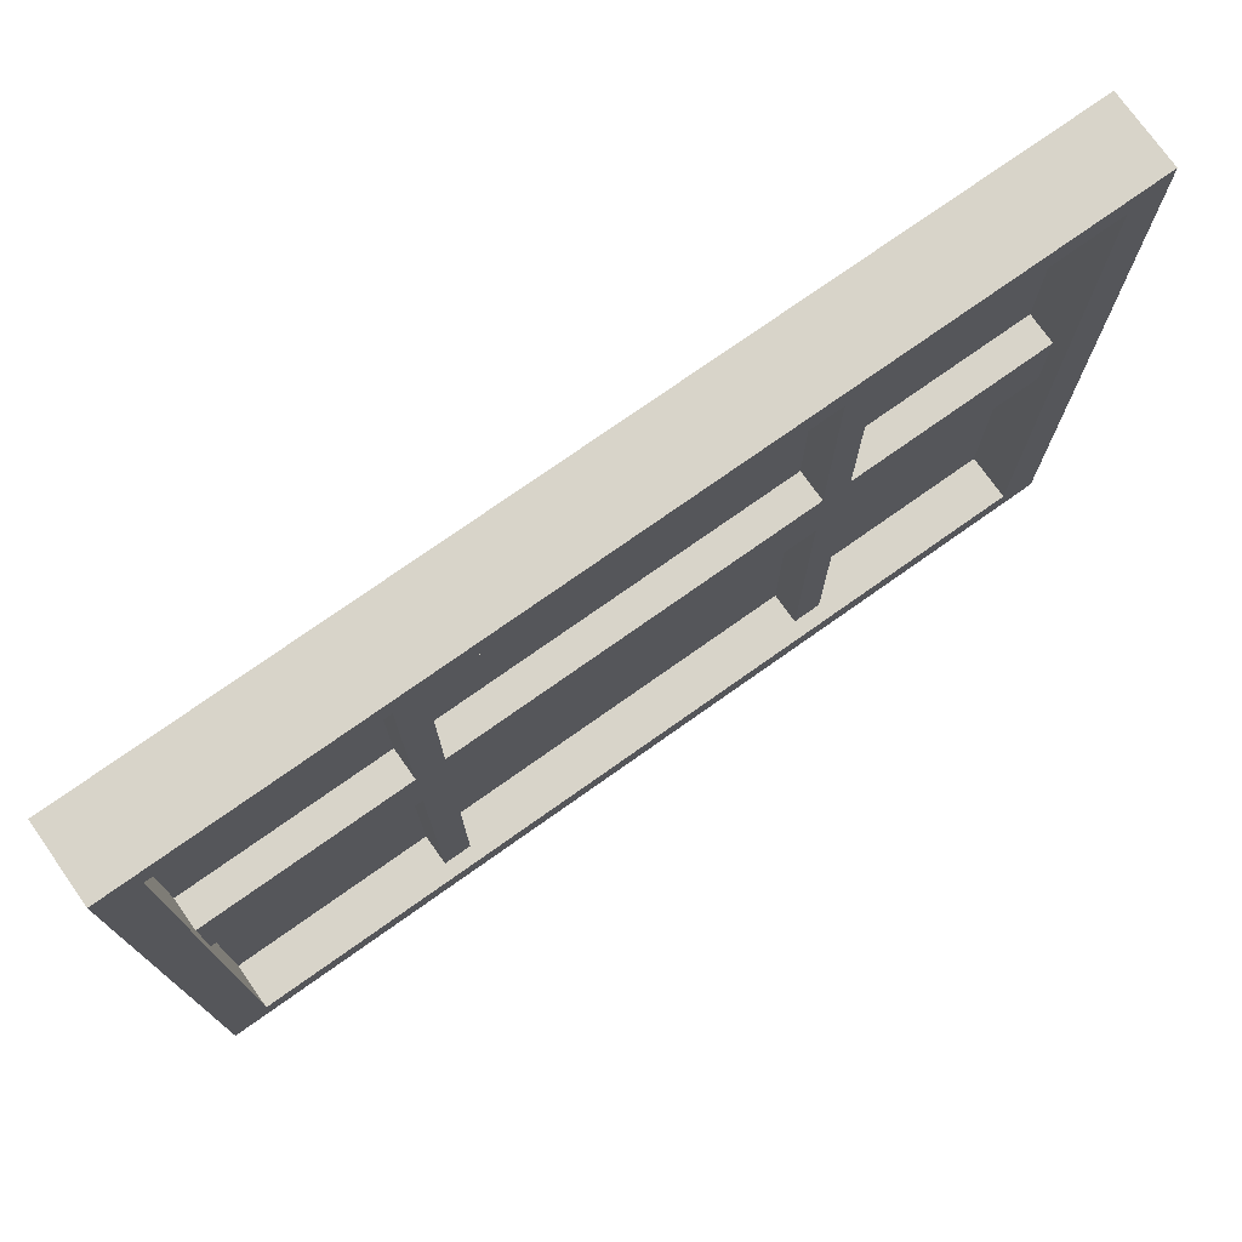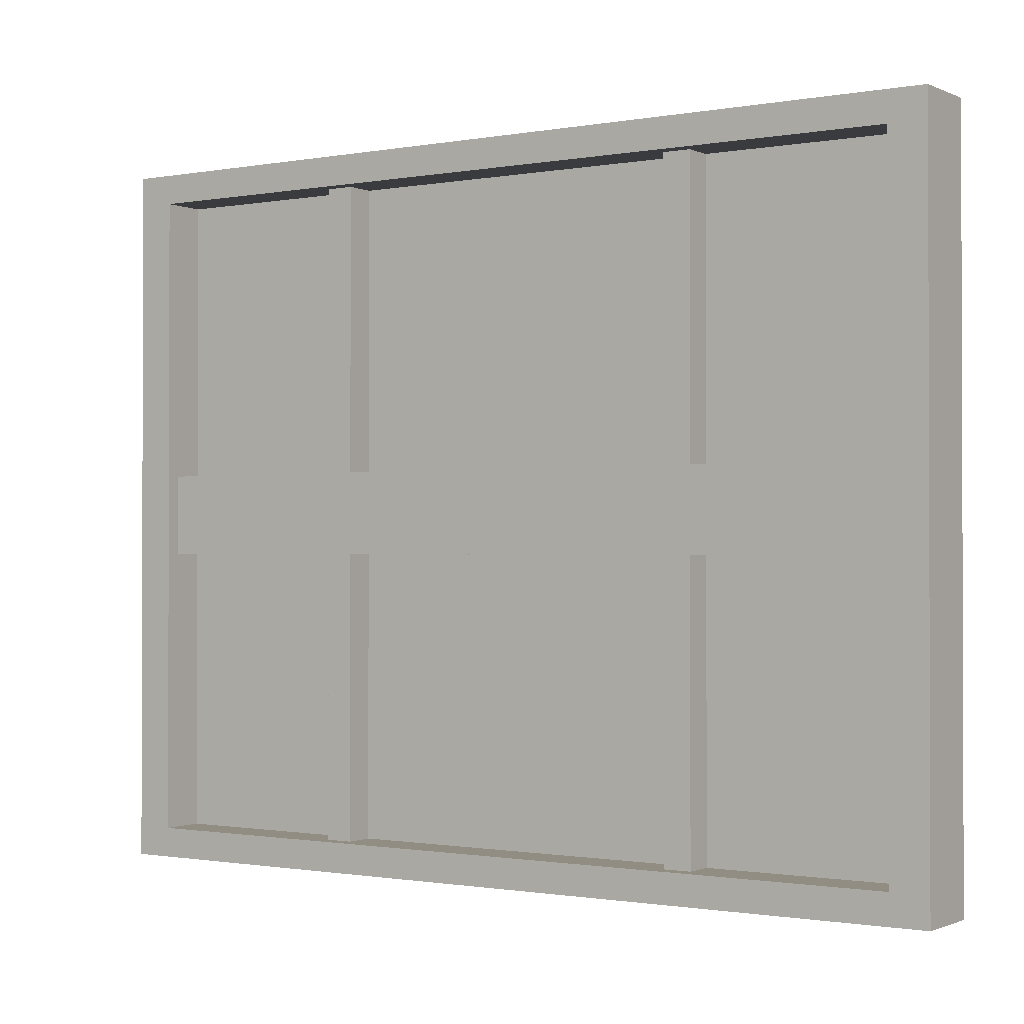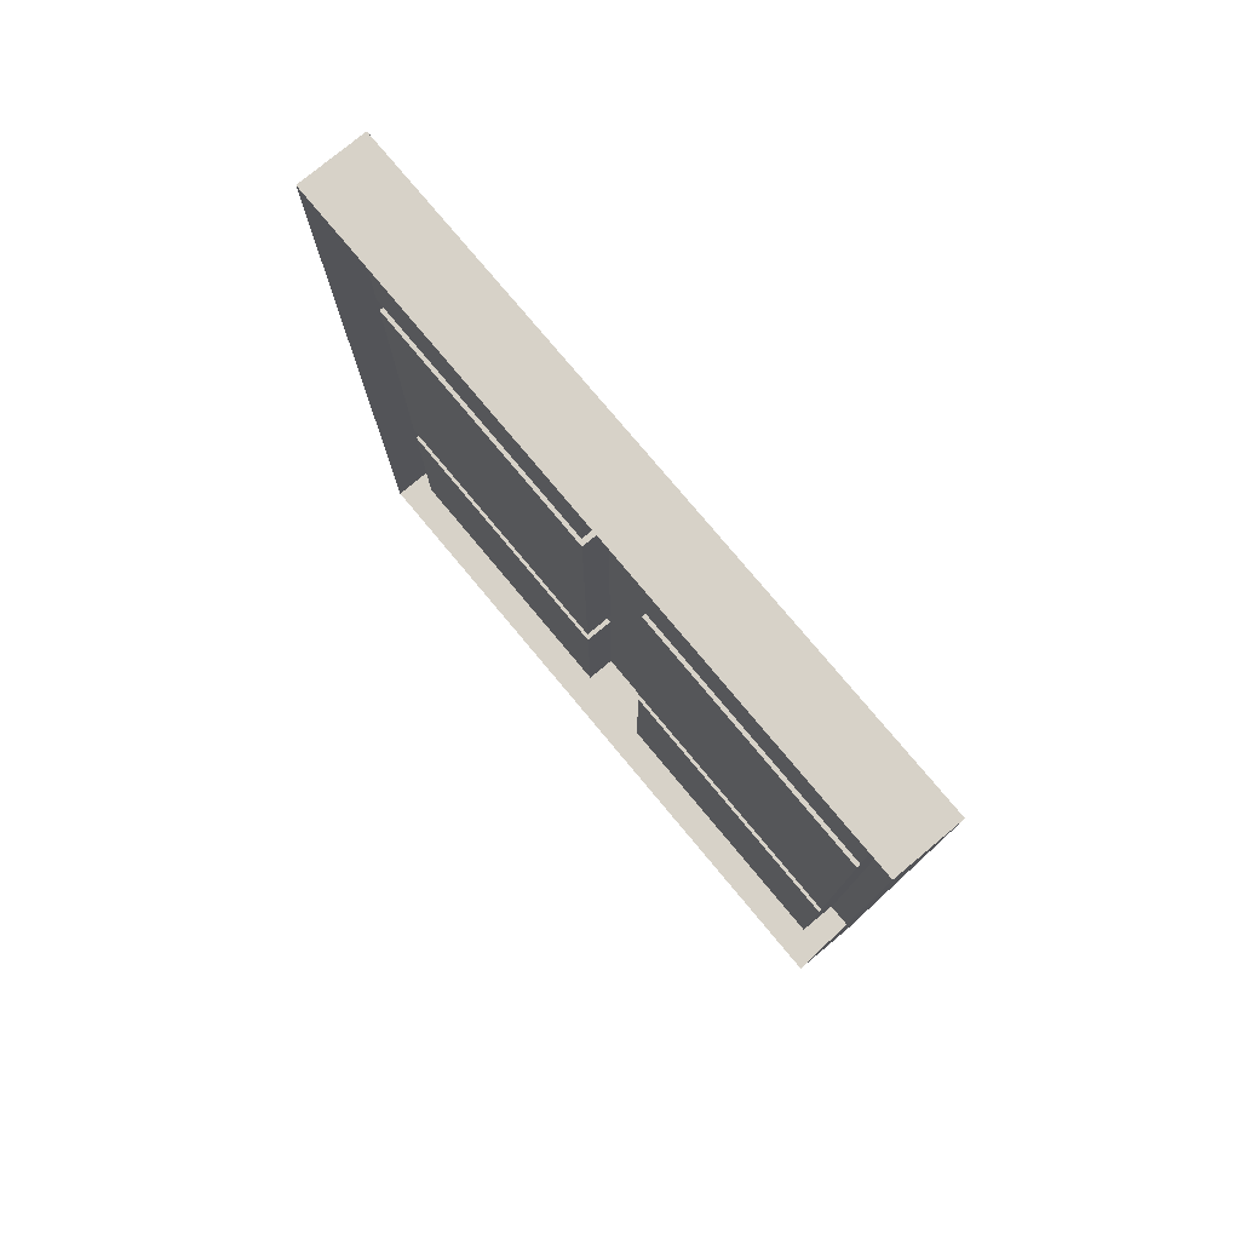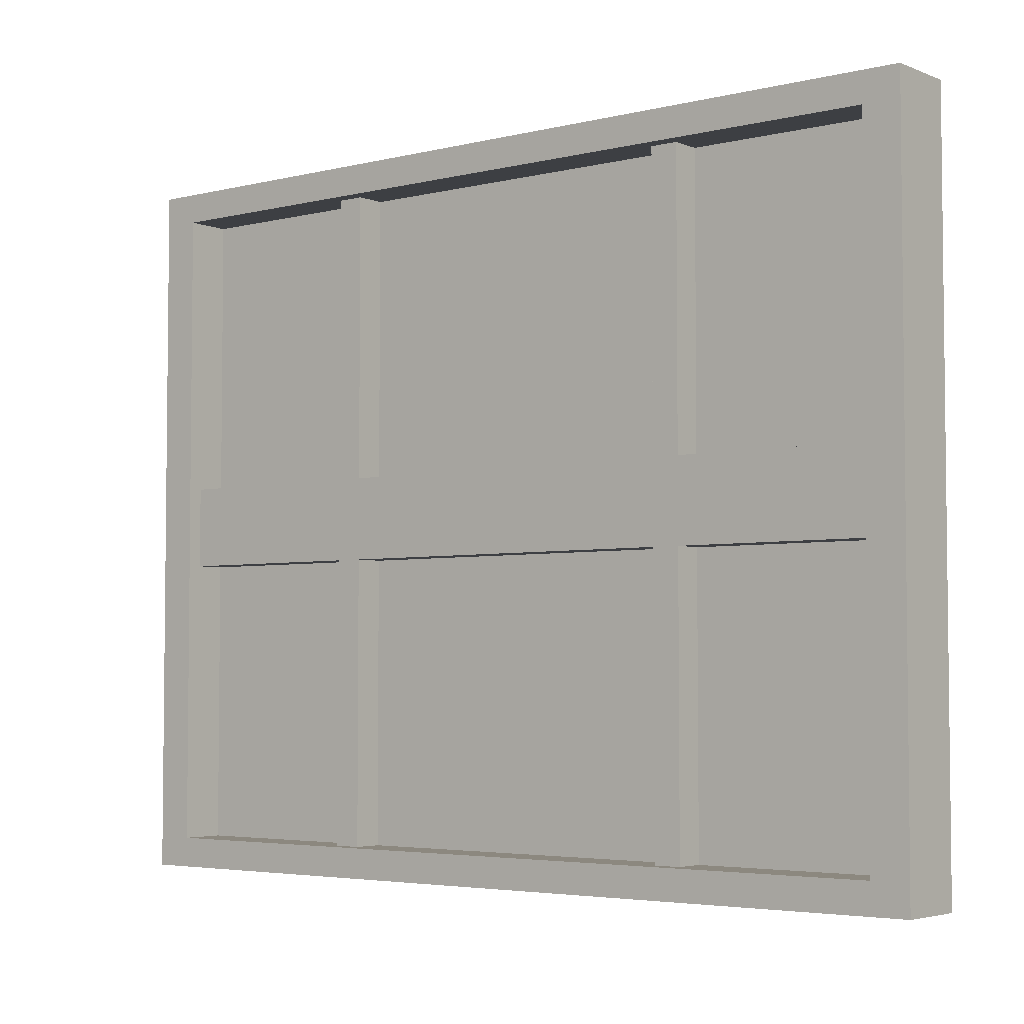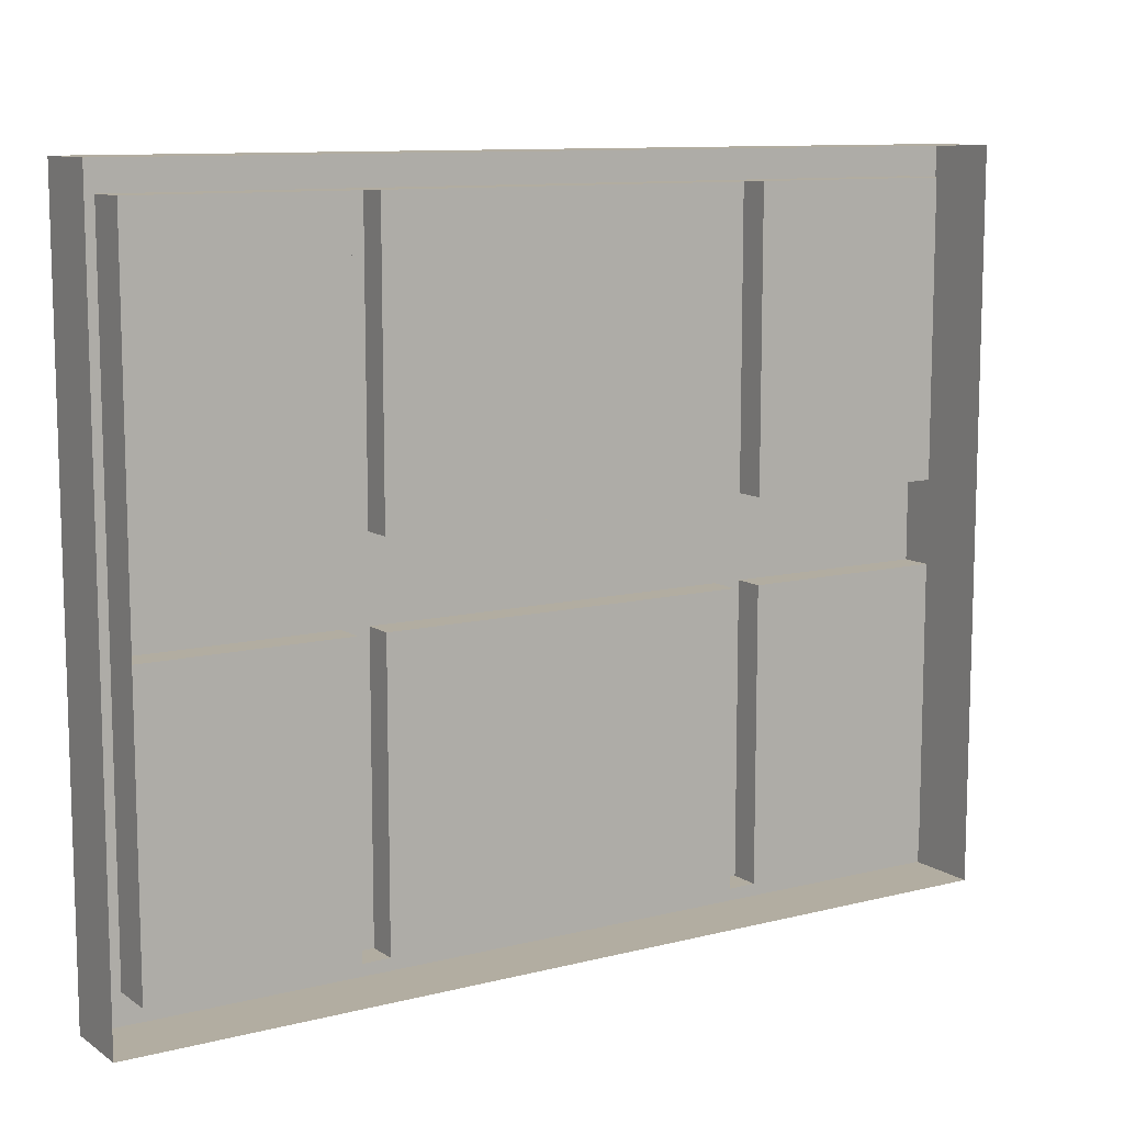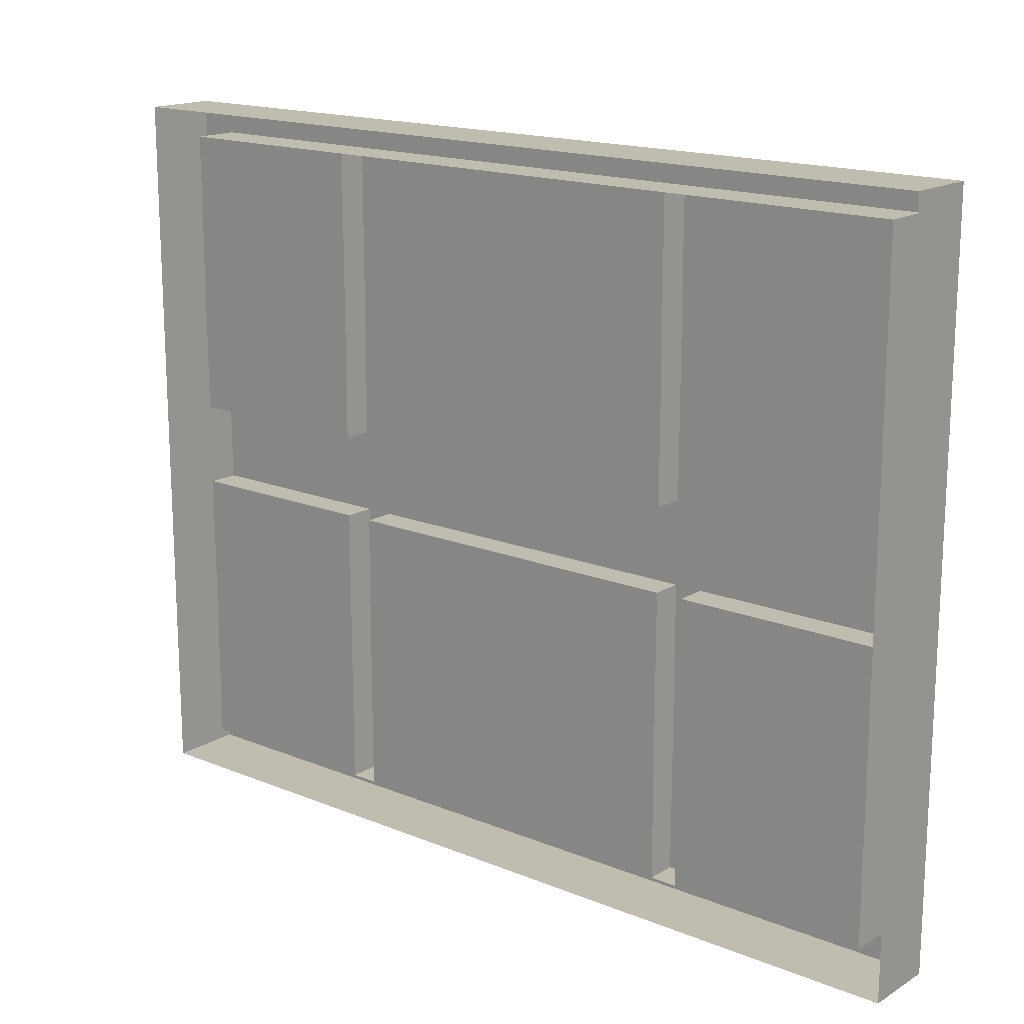
<metadata>
{"format":"obj","ext":"obj","renderer":"f3d","projection":"perspective","resolution":1024,"background":"white","views":[{"elev":75.0,"azim":54.7,"up":"+Z"},{"elev":-1.0,"azim":123.7,"up":"+Z"},{"elev":77.3,"azim":-39.8,"up":"+Y"},{"elev":-4.1,"azim":128.6,"up":"+Z"},{"elev":10.5,"azim":-122.3,"up":"+Z"},{"elev":16.6,"azim":-50.4,"up":"+Z"}]}
</metadata>
<code>
g default
v -0.1336 -2.11 1.433
v 0.2033 -2.11 1.433
v -0.1336 2.101 1.433
v 0.2033 2.101 1.433
v -0.1336 2.101 -1.937
v 0.2033 2.101 -1.937
v -0.1336 -2.11 -1.937
v 0.2033 -2.11 -1.937
v 0.2033 -1.934 -1.796
v 0.2033 -1.934 1.292
v 0.2033 1.925 -1.796
v 0.2033 1.925 1.292
v -0.009494 -1.934 -1.796
v -0.009494 -1.934 1.292
v -0.009494 1.925 -1.796
v -0.009494 1.925 1.292
v 0.2033 1.925 -1.178
v 0.2033 2.101 -1.263
v -0.1336 2.101 -1.263
v -0.1336 -2.11 -1.263
v 0.2033 -2.11 -1.263
v 0.2033 -1.934 -1.178
v -0.009494 -1.934 -1.178
v -0.009494 1.925 -1.178
v 0.2033 1.925 -0.4452
v 0.2033 2.101 -0.4628
v -0.1336 2.101 -0.4628
v -0.1336 -2.11 -0.4628
v 0.2033 -2.11 -0.4628
v 0.2033 -1.934 -0.4452
v -0.009494 -1.934 -0.4452
v -0.009494 1.925 -0.4452
v 0.2033 1.925 -0.05892
v 0.2033 2.101 -0.0413
v -0.1336 2.101 -0.0413
v -0.1336 -2.11 -0.0413
v 0.2033 -2.11 -0.0413
v 0.2033 -1.934 -0.05892
v -0.009494 -1.934 -0.05892
v -0.009494 1.925 -0.05892
v 0.2033 1.925 0.6742
v 0.2033 2.101 0.7587
v -0.1336 2.101 0.7587
v -0.1336 -2.11 0.7587
v 0.2033 -2.11 0.7587
v 0.2033 -1.934 0.6742
v -0.009494 -1.934 0.6742
v -0.009494 1.925 0.6742
v -0.009494 0.9751 -0.4452
v -0.009494 0.9751 -0.05892
v -0.009494 0.9751 0.6742
v -0.009494 0.9751 1.292
v 0.2033 0.9751 1.292
v 0.2033 1.065 1.433
v -0.1336 1.065 1.433
v -0.1336 1.065 -1.937
v 0.2033 1.065 -1.937
v 0.2033 0.9751 -1.796
v -0.009494 0.9751 -1.796
v -0.009494 0.9751 -1.178
v -0.009494 0.8461 -0.4452
v -0.009494 0.8461 -0.05892
v -0.009494 0.8461 0.6742
v -0.009494 0.8461 1.292
v 0.2033 0.8461 1.292
v 0.2033 0.9237 1.433
v -0.1336 0.9237 1.433
v -0.1336 0.9237 -1.937
v 0.2033 0.9237 -1.937
v 0.2033 0.8461 -1.796
v -0.009494 0.8461 -1.796
v -0.009494 0.8461 -1.178
v -0.009494 -0.8555 -0.4452
v -0.009494 -0.8555 -0.05892
v -0.009494 -0.8555 0.6742
v -0.009494 -0.8555 1.292
v 0.2033 -0.8555 1.292
v 0.2033 -0.9331 1.433
v -0.1336 -0.9331 1.433
v -0.1336 -0.9331 -1.937
v 0.2033 -0.9331 -1.937
v 0.2033 -0.8555 -1.796
v -0.009494 -0.8555 -1.796
v -0.009494 -0.8555 -1.178
v -0.009494 -0.9846 -0.4452
v -0.009494 -0.9846 -0.05892
v -0.009494 -0.9846 0.6742
v -0.009494 -0.9846 1.292
v 0.2033 -0.9846 1.292
v 0.2033 -1.074 1.433
v -0.1336 -1.074 1.433
v -0.1336 -1.074 -1.937
v 0.2033 -1.074 -1.937
v 0.2033 -0.9846 -1.796
v -0.009494 -0.9846 -1.796
v -0.009494 -0.9846 -1.178
v 0.1329 -1.934 -0.05892
v 0.1329 -0.9846 -0.05892
v 0.1329 -1.934 -0.4452
v 0.1329 -0.9846 -0.4452
v 0.1329 0.9751 -0.05892
v 0.1329 1.925 -0.05892
v 0.1329 0.9751 -0.4452
v 0.1329 1.925 -0.4452
v 0.1329 0.8461 -0.05892
v 0.1329 0.8461 -0.4452
v 0.1329 0.8461 0.6742
v 0.1329 0.9751 0.6742
v 0.1329 0.8461 1.292
v 0.1329 0.9751 1.292
v 0.1329 0.8461 -1.178
v 0.1329 0.9751 -1.178
v 0.1329 0.8461 -1.796
v 0.1329 0.9751 -1.796
v 0.1329 -0.8555 -0.05892
v 0.1329 -0.8555 -0.4452
v 0.1329 -0.9846 0.6742
v 0.1329 -0.8555 0.6742
v 0.1329 -0.9846 1.292
v 0.1329 -0.8555 1.292
v 0.1329 -0.9846 -1.178
v 0.1329 -0.8555 -1.178
v 0.1329 -0.9846 -1.796
v 0.1329 -0.8555 -1.796
g Window
f 1 2 90 91
f 55 54 4 3
f 67 66 54 55
f 79 78 66 67
f 91 90 78 79
f 3 4 42 43
f 19 18 6 5
f 27 26 18 19
f 35 34 26 27
f 43 42 34 35
f 92 93 8 7
f 5 6 57 56
f 56 57 69 68
f 68 69 81 80
f 80 81 93 92
f 44 45 2 1
f 7 8 21 20
f 20 21 29 28
f 28 29 37 36
f 36 37 45 44
f 14 47 87 88
f 87 47 39 86
f 2 45 46 10
f 8 93 94 9
f 42 4 12 41
f 90 2 10 89
f 6 18 17 11
f 22 21 8 9
f 18 26 25 17
f 30 29 21 22
f 26 34 33 25
f 38 37 29 30
f 34 42 41 33
f 46 45 37 38
f 4 54 53 12
f 58 57 6 11
f 54 66 65 53
f 70 69 57 58
f 66 78 77 65
f 82 81 69 70
f 78 90 89 77
f 94 93 81 82
f 10 46 47 14
f 23 22 9 13
f 31 30 22 23
f 39 38 30 31
f 47 46 38 39
f 9 94 95 13
f 59 58 11 15
f 71 70 58 59
f 83 82 70 71
f 95 94 82 83
f 48 41 12 16
f 11 17 24 15
f 24 17 25 32
f 32 25 33 40
f 40 33 41 48
f 89 10 14 88
f 12 53 52 16
f 53 65 64 52
f 65 77 76 64
f 77 89 88 76
f 96 23 13 95
f 96 85 31 23
f 98 97 99 100
f 102 101 103 104
f 101 105 106 103
f 108 107 105 101
f 109 107 108 110
f 112 111 113 114
f 112 103 106 111
f 105 115 116 106
f 115 98 100 116
f 118 117 98 115
f 119 117 118 120
f 122 121 123 124
f 122 116 100 121
f 48 51 50 40
f 52 51 48 16
f 24 60 59 15
f 32 49 60 24
f 63 75 74 62
f 76 75 63 64
f 72 84 83 71
f 72 61 73 84
f 86 39 97 98
f 39 31 99 97
f 31 85 100 99
f 40 50 101 102
f 49 32 104 103
f 32 40 102 104
f 63 62 105 107
f 64 63 107 109
f 50 51 108 101
f 51 52 110 108
f 52 64 109 110
f 72 71 113 111
f 61 72 111 106
f 71 59 114 113
f 59 60 112 114
f 60 49 103 112
f 62 74 115 105
f 73 61 106 116
f 87 86 98 117
f 88 87 117 119
f 74 75 118 115
f 75 76 120 118
f 76 88 119 120
f 96 95 123 121
f 85 96 121 100
f 95 83 124 123
f 83 84 122 124
f 84 73 116 122

</code>
